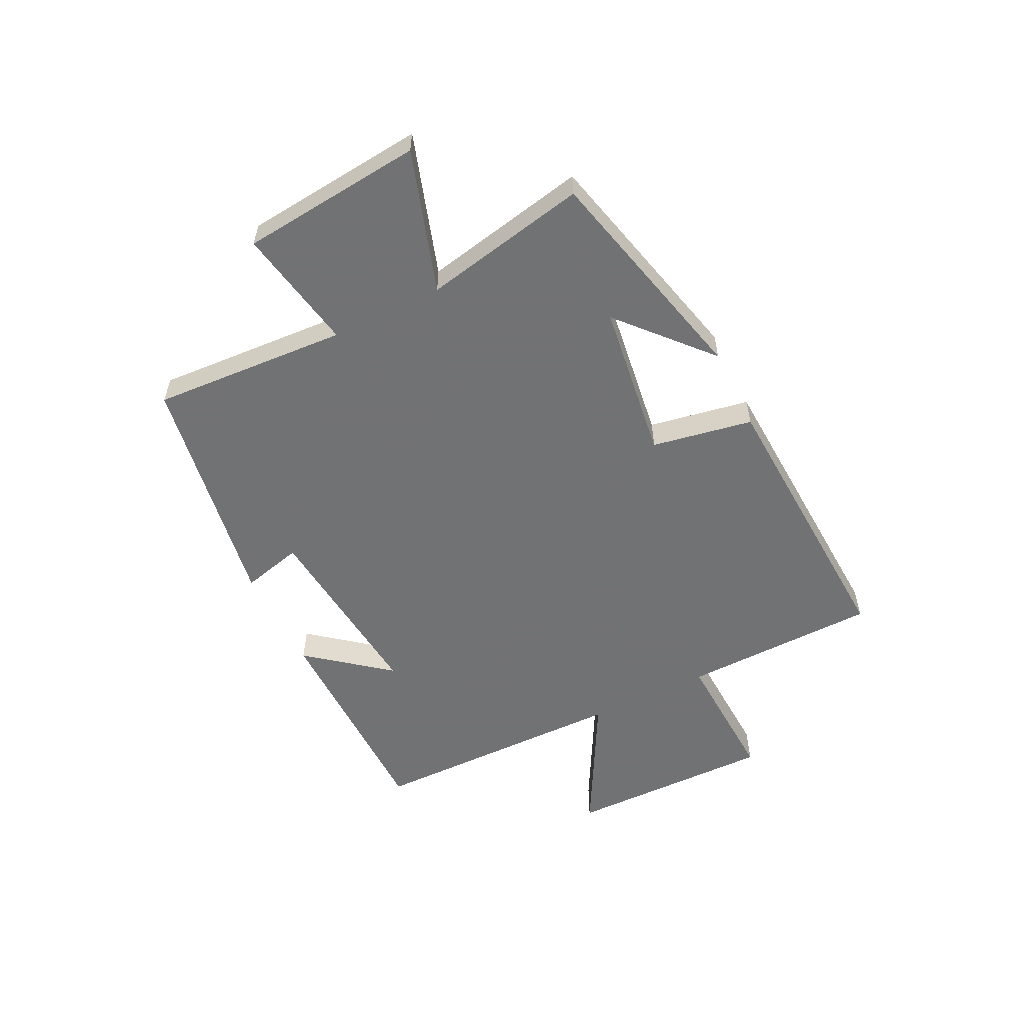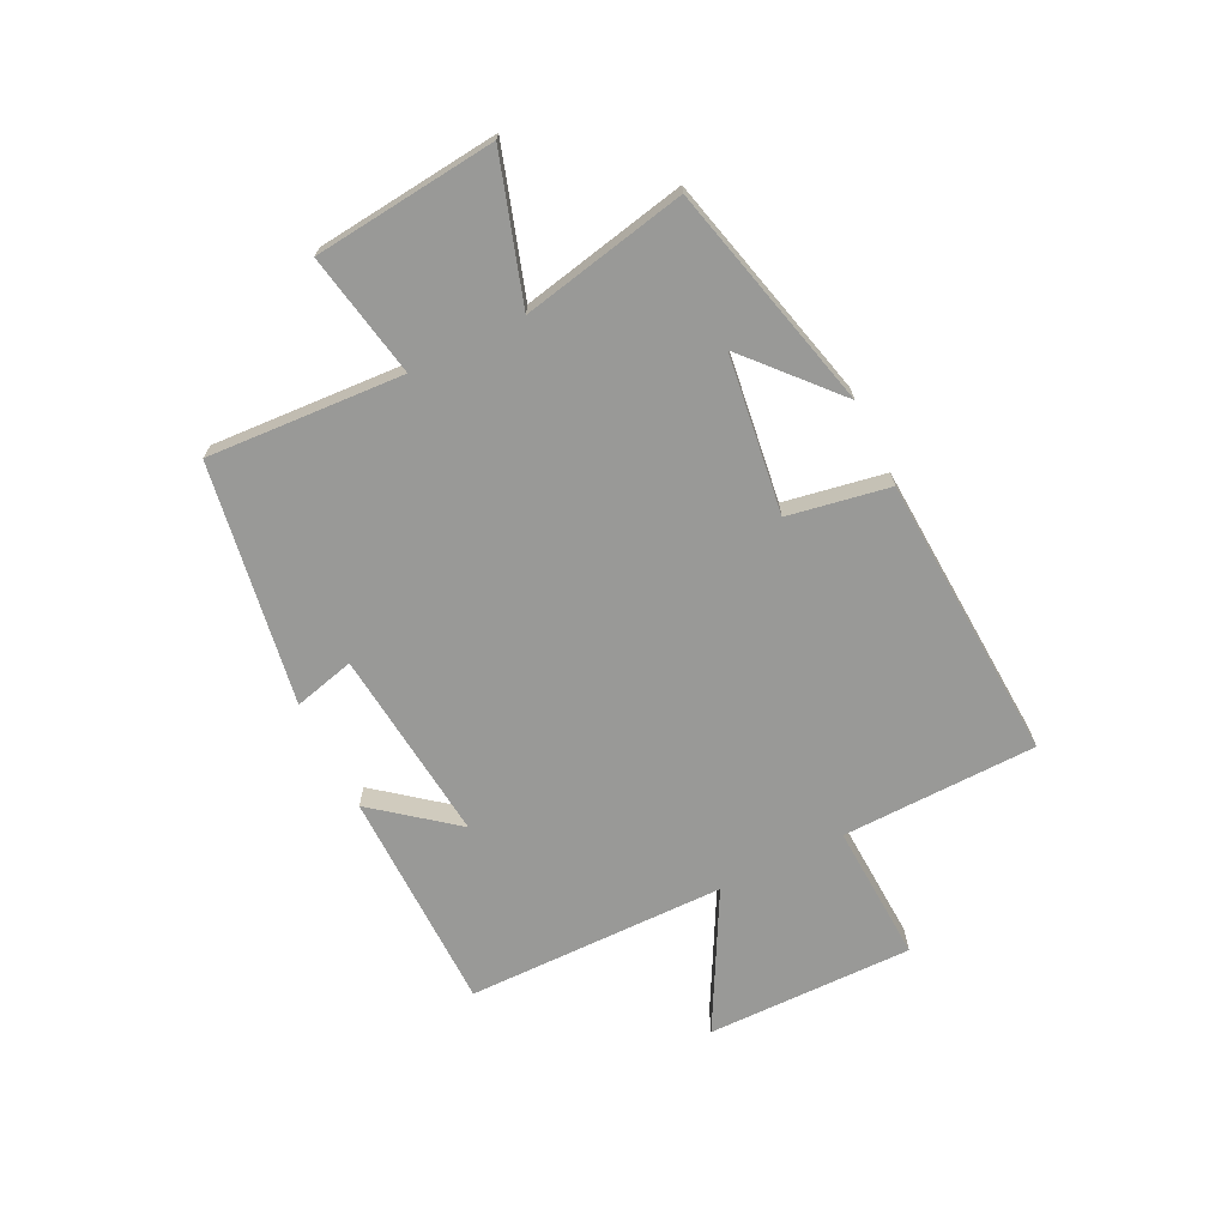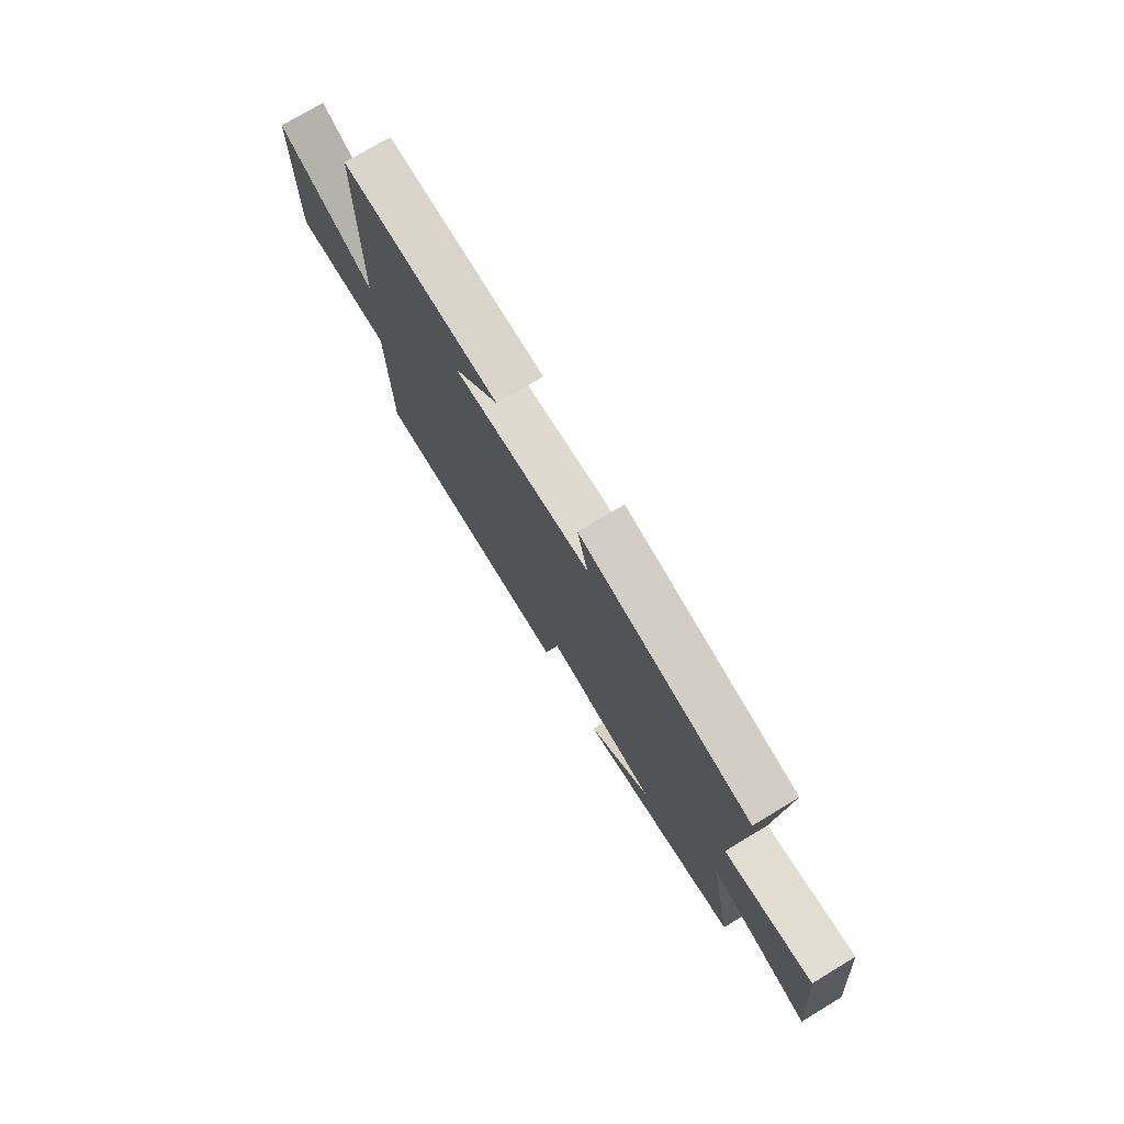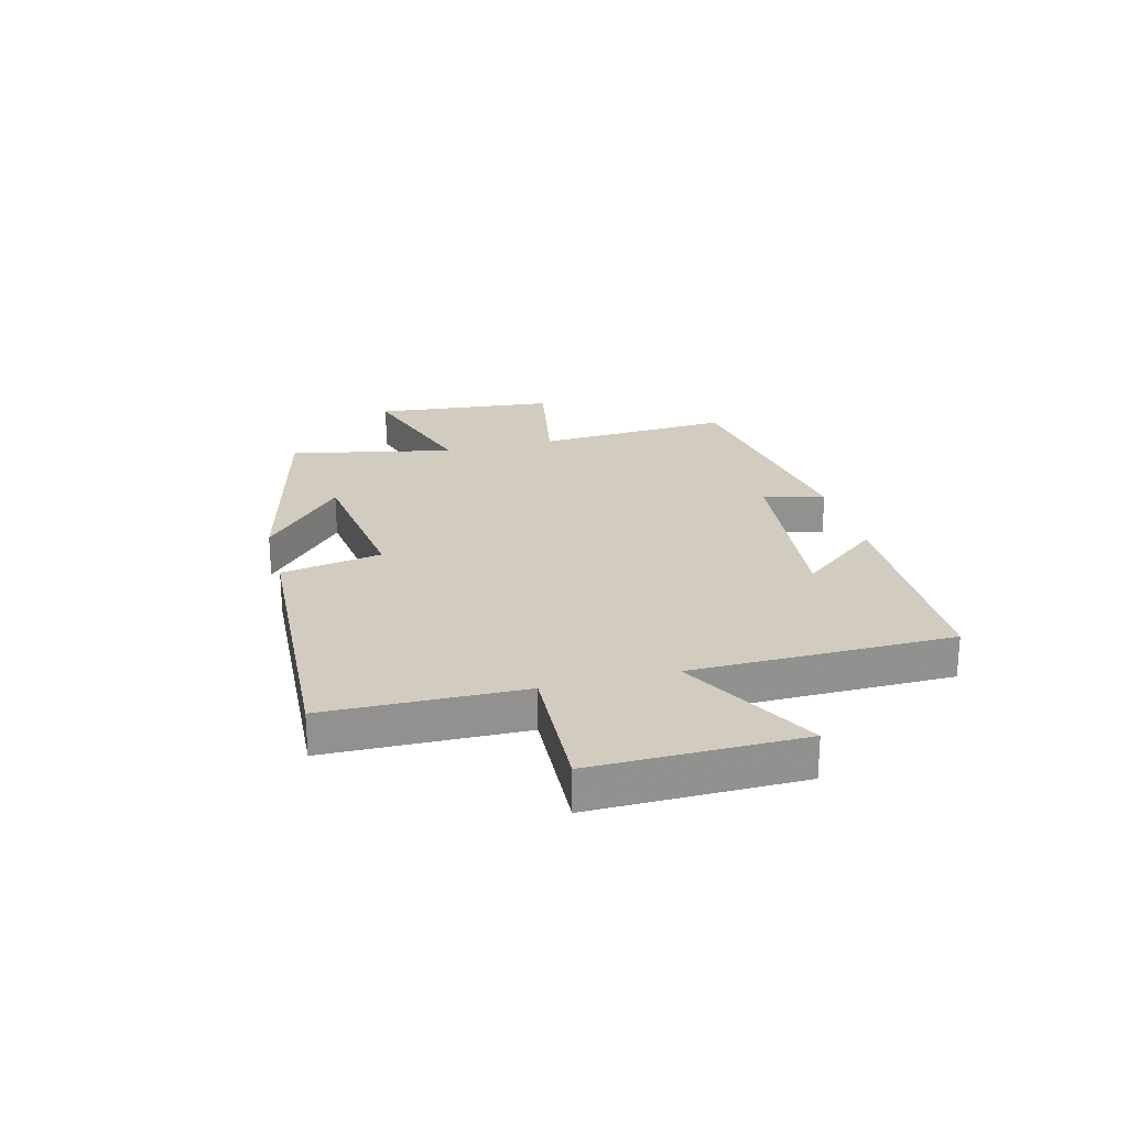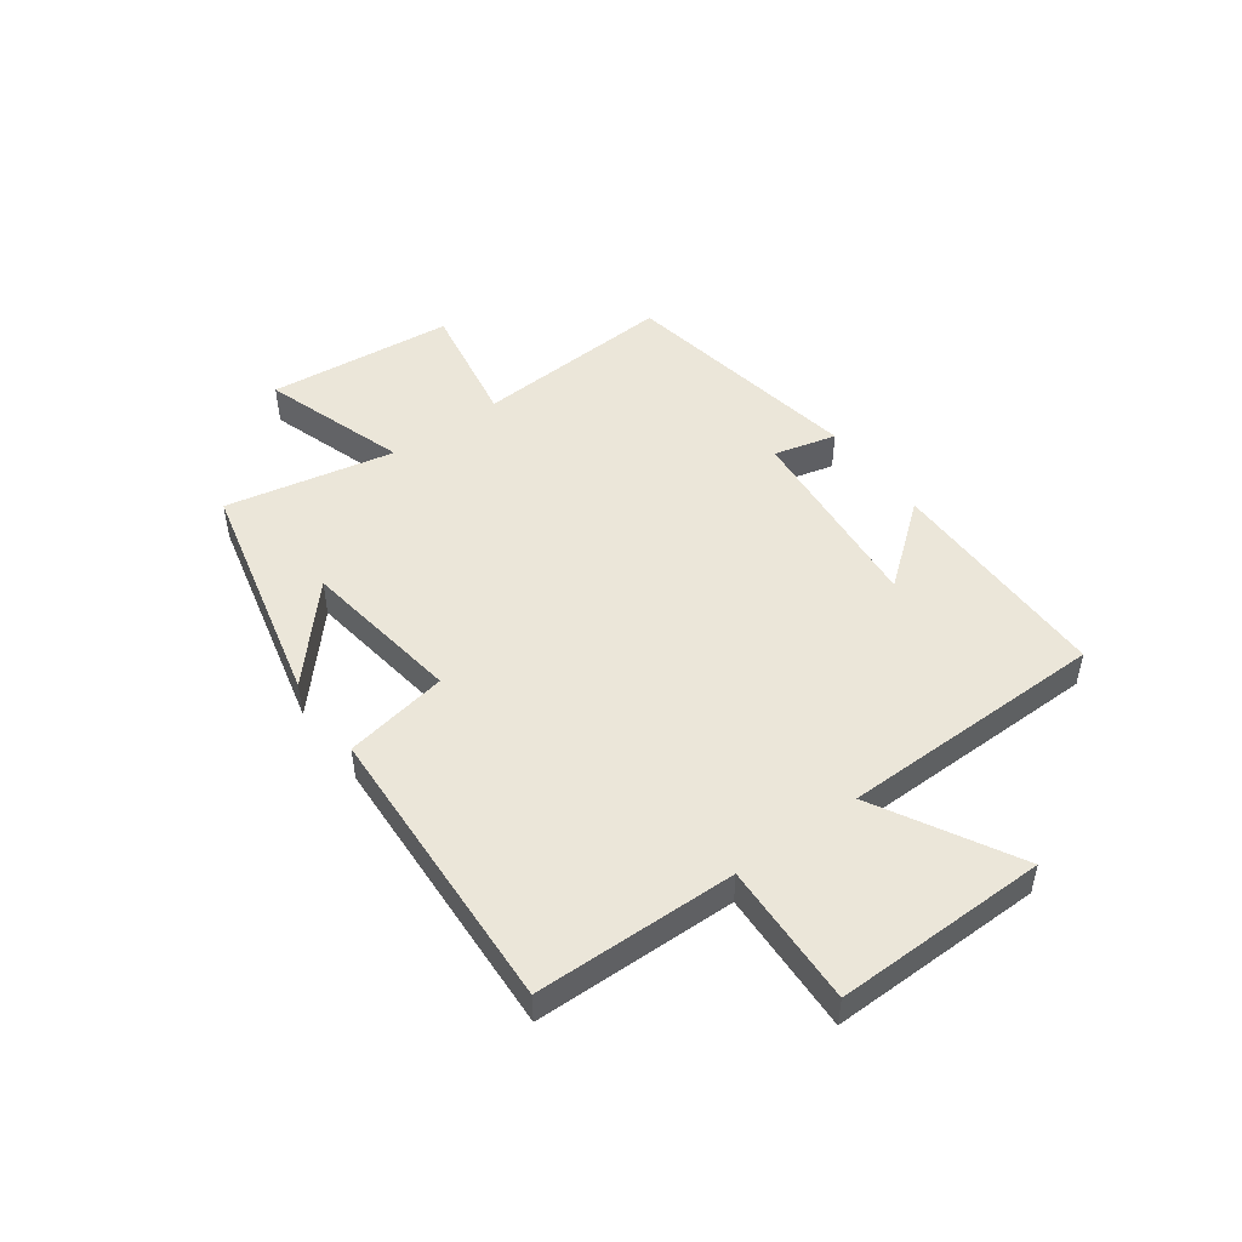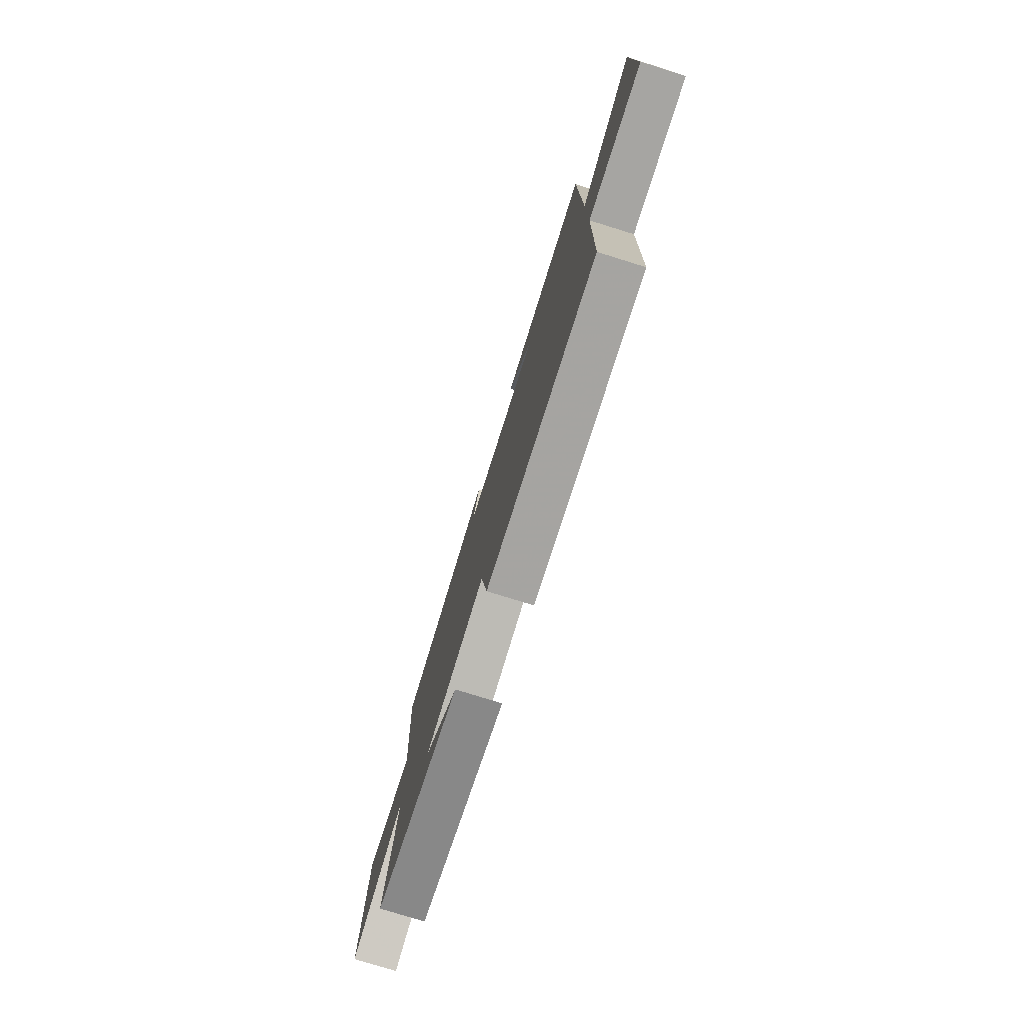
<metadata>
{"format":"obj","ext":"obj","renderer":"f3d","projection":"perspective","resolution":1024,"background":"white","views":[{"elev":-55.6,"azim":116.3,"up":"+Y"},{"elev":-68.8,"azim":116.4,"up":"+Y"},{"elev":74.8,"azim":58.9,"up":"+Z"},{"elev":24.1,"azim":-104.4,"up":"+Y"},{"elev":48.5,"azim":-126.3,"up":"+Y"},{"elev":-76.4,"azim":-107.3,"up":"+Z"}]}
</metadata>
<code>
v -0.495 0.07 0.497
v -0.102 0.07 0.5
v -0.215 0.07 0.359
v 0.125 0.07 0.393
v 0.098 0.07 0.5
v 0.521 0.07 0.43
v 0.5 0.07 0.086
v 0.717 0.07 0.126
v 0.749 0.07 -0.194
v 0.5 0.07 -0.114
v 0.559 0.07 -0.403
v 0.162 0.07 -0.5
v 0.318 0.07 -0.361
v 0.042 0.07 -0.323
v 0.01 0.07 -0.5
v -0.493 0.07 -0.526
v -0.5 0.07 -0.182
v -0.744 0.07 -0.193
v -0.74 0.07 0.171
v -0.5 0.07 0.04
v -0.495 0 0.497
v -0.102 0 0.5
v -0.215 0 0.359
v 0.125 0 0.393
v 0.098 0 0.5
v 0.521 0 0.43
v 0.5 0 0.086
v 0.717 0 0.126
v 0.749 0 -0.194
v 0.5 0 -0.114
v 0.559 0 -0.403
v 0.162 0 -0.5
v 0.318 0 -0.361
v 0.042 0 -0.323
v 0.01 0 -0.5
v -0.493 0 -0.526
v -0.5 0 -0.182
v -0.744 0 -0.193
v -0.74 0 0.171
v -0.5 0 0.04
f 17 18 19 20
f 14 15 16 17
f 13 14 17 20
f 11 12 13
f 10 11 13 20
f 7 8 9 10
f 7 10 20
f 4 5 6 7
f 3 4 7 20
f 1 2 3 20
f 40 39 38 37
f 37 36 35 34
f 40 37 34 33
f 33 32 31
f 40 33 31 30
f 30 29 28 27
f 40 30 27
f 27 26 25 24
f 40 27 24 23
f 40 23 22 21
f 1 21 22 2
f 2 22 23 3
f 3 23 24 4
f 4 24 25 5
f 5 25 26 6
f 6 26 27 7
f 7 27 28 8
f 8 28 29 9
f 9 29 30 10
f 10 30 31 11
f 11 31 32 12
f 12 32 33 13
f 13 33 34 14
f 14 34 35 15
f 15 35 36 16
f 16 36 37 17
f 17 37 38 18
f 18 38 39 19
f 19 39 40 20
f 20 40 21 1

</code>
